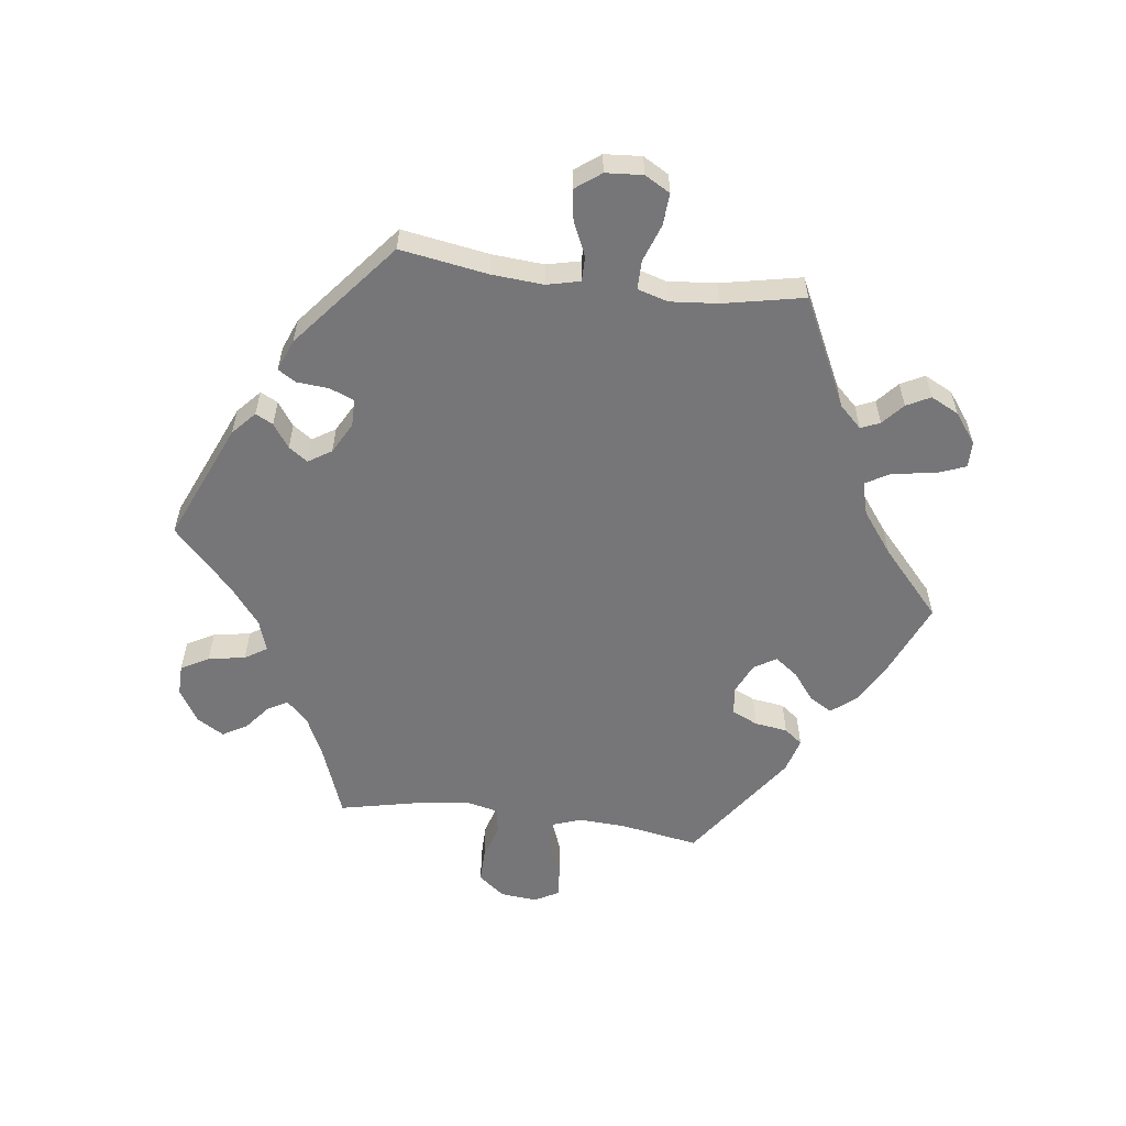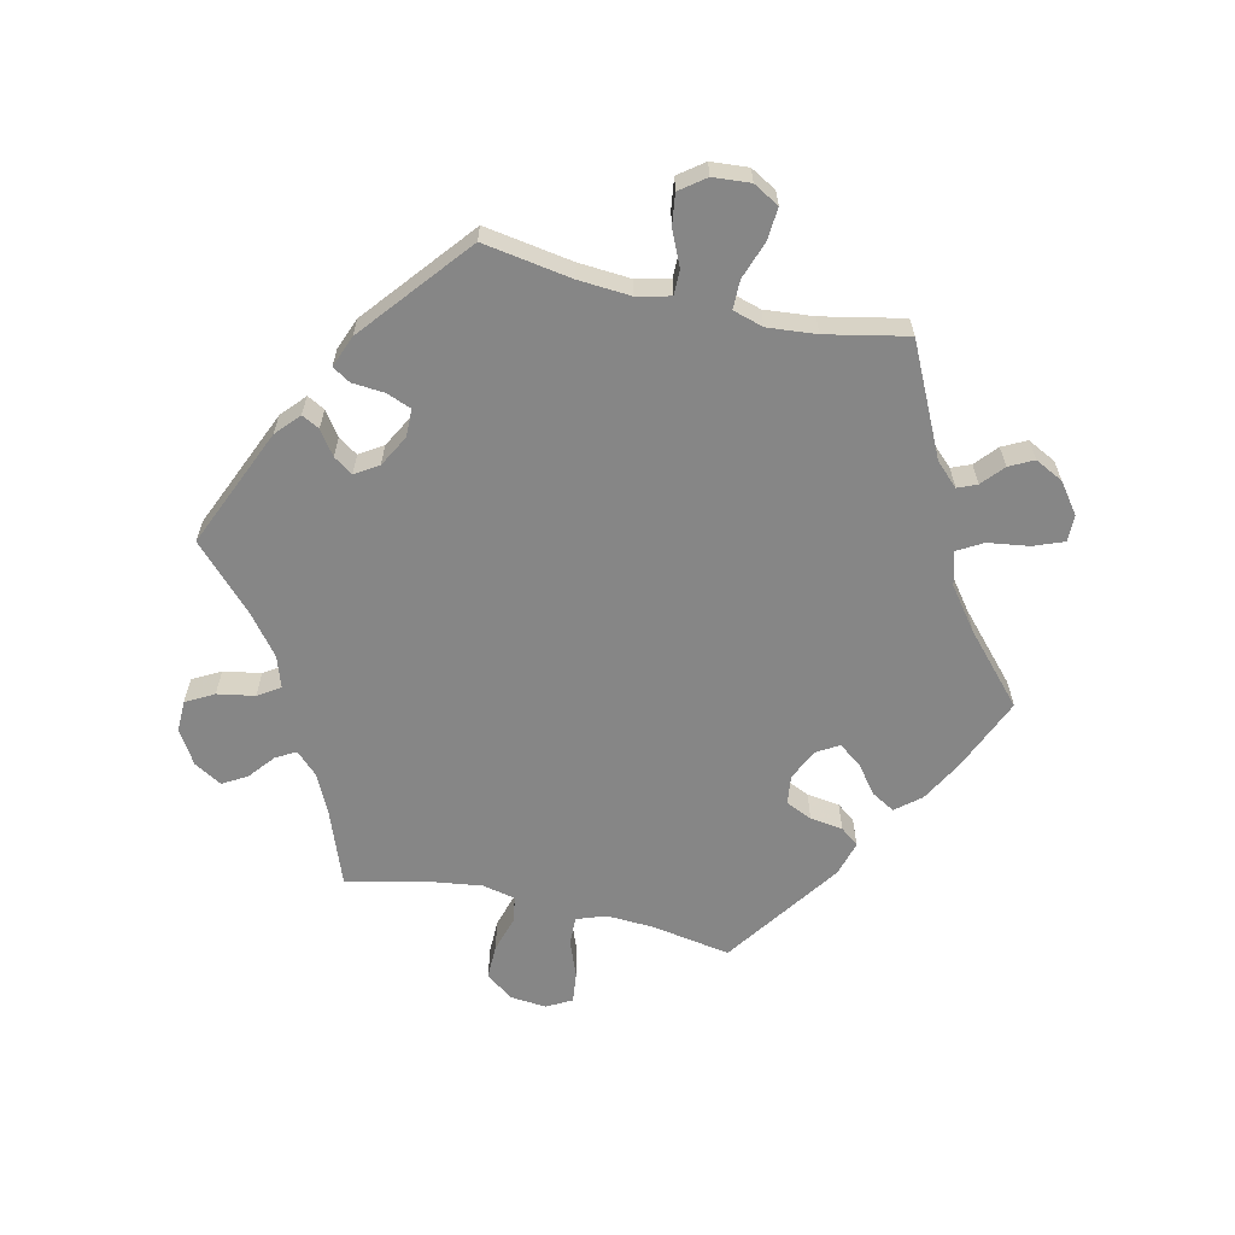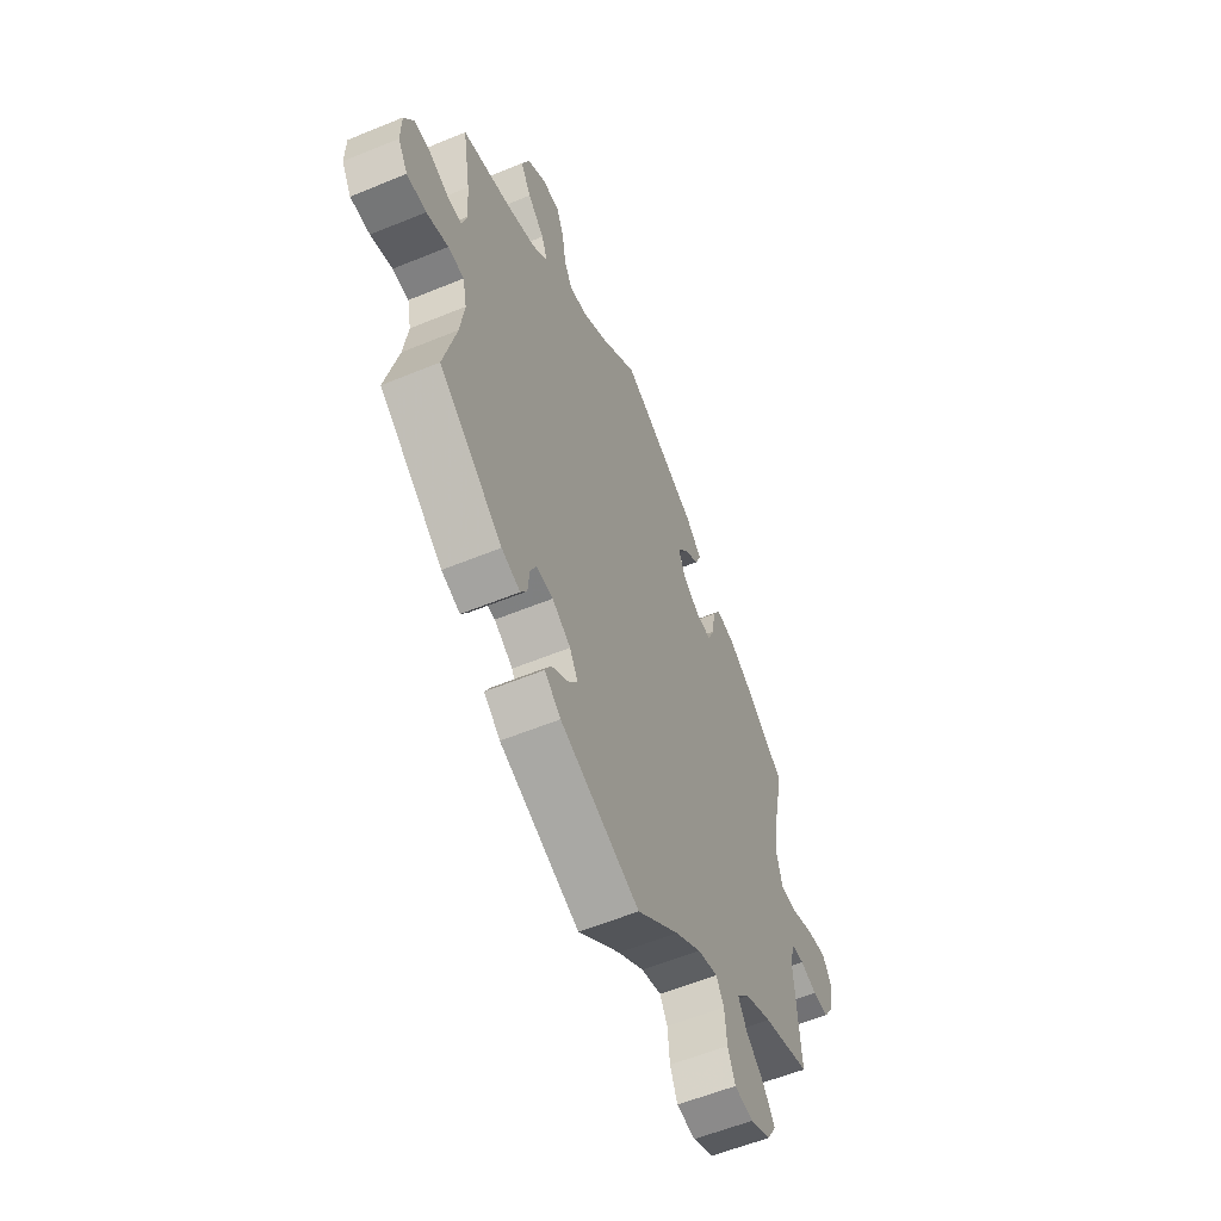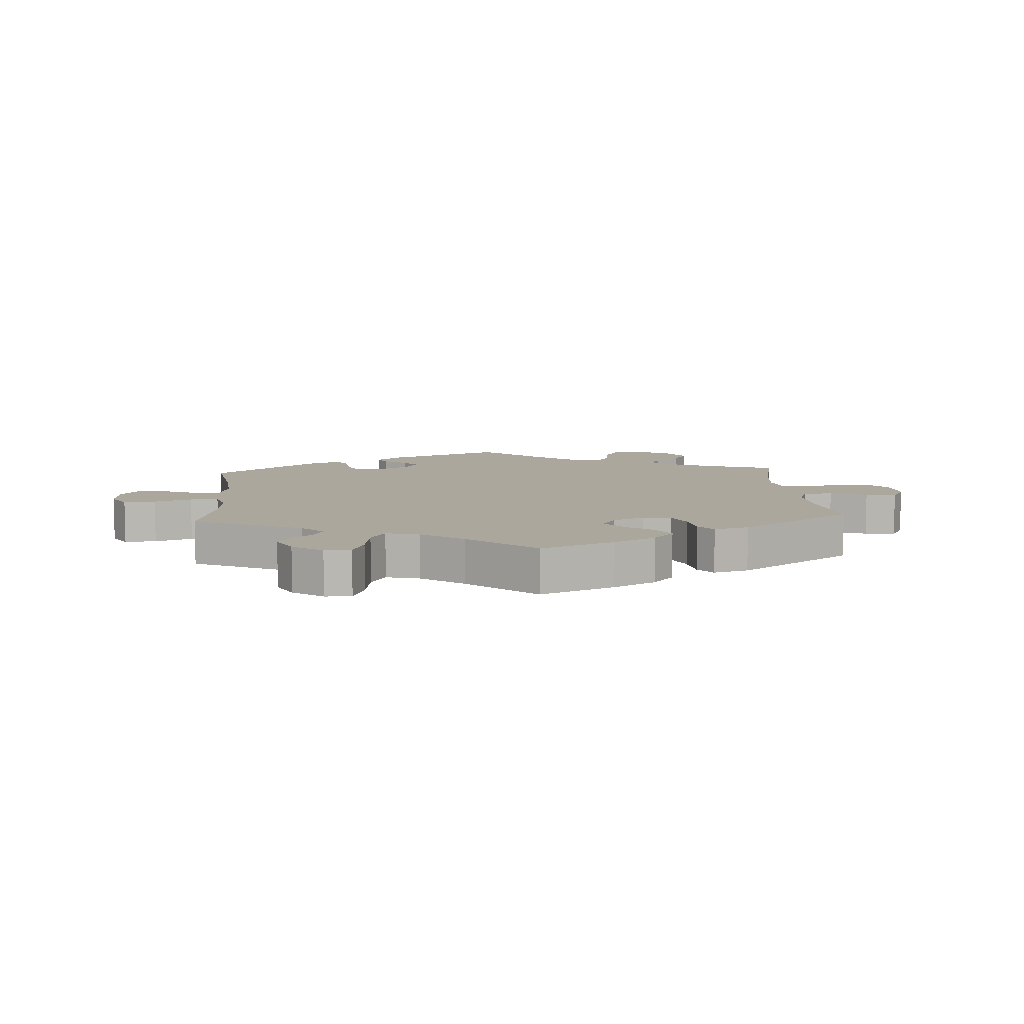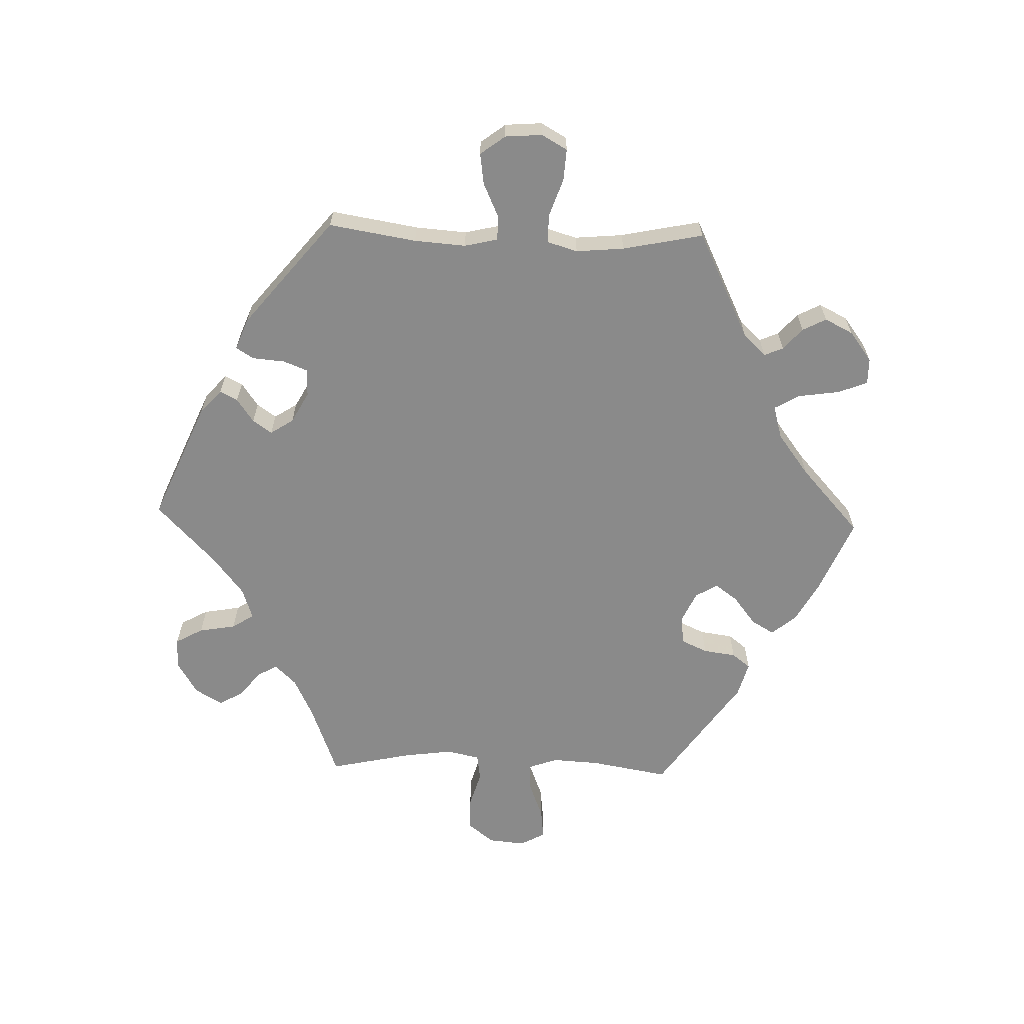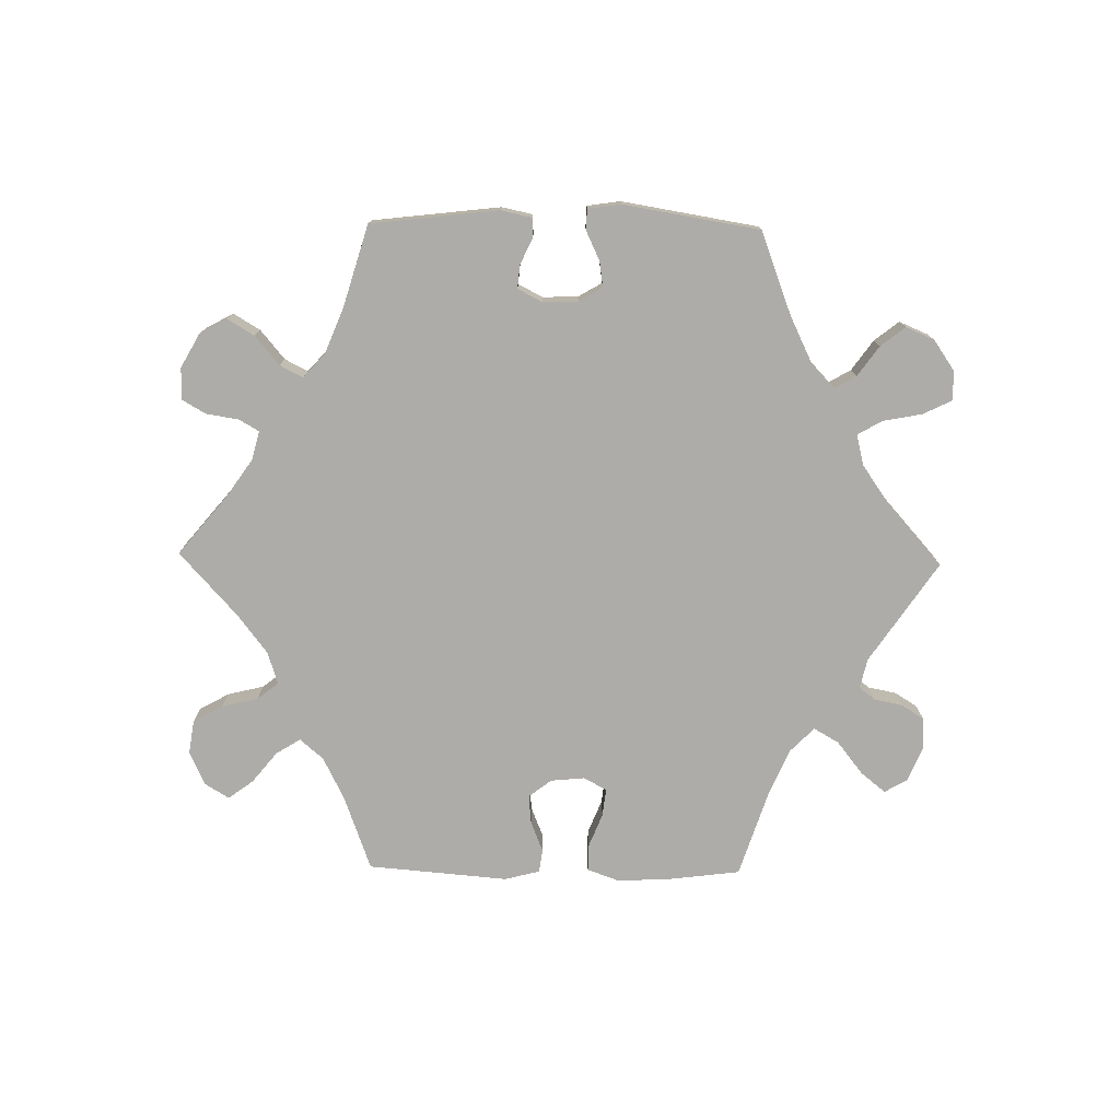
<metadata>
{"format":"obj","ext":"obj","renderer":"f3d","projection":"perspective","resolution":1024,"background":"white","views":[{"elev":-56.9,"azim":-157.4,"up":"+Y"},{"elev":-62.1,"azim":-162.8,"up":"+Y"},{"elev":-57.7,"azim":113.1,"up":"+Z"},{"elev":8.4,"azim":-64.3,"up":"+Y"},{"elev":-63.5,"azim":-151.7,"up":"+Y"},{"elev":-76.8,"azim":149.1,"up":"+Y"}]}
</metadata>
<code>
v -0.34 0.07 -0.385
v -0.305 0.07 -0.422
v 0.537 0.07 -0.31
v -0.18 0.07 -0.482
v -0.111 0.07 -0.529
v 0.68 0.07 0.041
v -0.183 0.07 0.333
v 0.655 0.07 -0.065
v -0.317 0.07 0.437
v 0.234 0.07 0.527
v 0.331 0.07 0.383
v 0.264 0.07 0.636
v -0.228 0.07 0.301
v -0.206 0.07 0.523
v 0.244 0.07 0.59
v 0.237 0.07 -0.477
v -0.523 0.07 -0.115
v 0.19 0.07 -0.375
v -0.507 0.07 0.169
v 0.51 0.07 0.114
v 0 0.07 -0.62
v 0.369 0.07 -0.435
v 0 0.07 0.62
v -0.537 0.07 -0.067
v -0.234 0.07 0.447
v -0.671 0.07 0.064
v 0.505 0.07 -0.176
v -0.259 0.07 -0.561
v -0.62 0.07 0.056
v -0.57 0.07 -0.063
v 0.537 0.07 0.31
v -0.406 0.07 -0.547
v 0.494 0.07 -0.097
v 0.31 0.07 0.635
v 0.291 0.07 0.42
v 0.351 0.07 0.502
v 0.303 0.07 -0.424
v -0.27 0.07 0.3
v -0.537 0.07 -0.31
v -0.692 0.07 0.027
v -0.537 0.07 0.31
v -0.411 0.07 -0.352
v 0.61 0.07 0.086
v -0.233 0.07 -0.466
v -0.288 0.07 0.342
v -0.165 0.07 0.376
v -0.328 0.07 -0.462
v 0.604 0.07 -0.064
v 0.655 0.07 0.086
v -0.377 0.07 -0.504
v 0.56 0.07 0.067
v 0.406 0.07 0.352
v 0.239 0.07 -0.345
v -0.497 0.07 0.085
v 0.21 0.07 -0.541
v -0.296 0.07 0.4
v -0.382 0.07 -0.588
v -0.434 0.07 0.388
v 0.194 0.07 -0.447
v 0.212 0.07 0.486
v 0.32 0.07 -0.451
v -0.511 0.07 0.031
v 0.523 0.07 0.067
v -0.685 0.07 -0.033
v 0.168 0.07 -0.414
v 0.505 0.07 -0.045
v 0.099 0.07 0.537
v -0.558 0.07 0.031
v 0.299 0.07 -0.377
v -0.192 0.07 0.414
v 0.379 0.07 0.549
v 0.283 0.07 -0.343
v 0.516 0.07 0.187
v -0.328 0.07 -0.614
v -0.278 0.07 -0.608
v -0.248 0.07 0.482
v -0.657 0.07 -0.076
v -0.614 0.07 -0.078
v 0.163 0.07 0.495
v 0.253 0.07 -0.507
v -0.368 0.07 0.428
v 0.307 0.07 0.46
v 0.359 0.07 0.6
v 0.681 0.07 -0.022
v 0.547 0.07 -0.043
v -0.253 0.07 -0.501
v -0.34 -0 -0.385
v -0.305 -0 -0.422
v 0.537 -0 -0.31
v -0.18 -0 -0.482
v -0.111 -0 -0.529
v 0.68 -0 0.041
v -0.183 -0 0.333
v 0.655 -0 -0.065
v -0.317 -0 0.437
v 0.234 -0 0.527
v 0.331 -0 0.383
v 0.264 -0 0.636
v -0.228 -0 0.301
v -0.206 -0 0.523
v 0.244 -0 0.59
v 0.237 -0 -0.477
v -0.523 -0 -0.115
v 0.19 -0 -0.375
v -0.507 -0 0.169
v 0.51 -0 0.114
v 0 -0 -0.62
v 0.369 -0 -0.435
v 0 -0 0.62
v -0.537 -0 -0.067
v -0.234 -0 0.447
v -0.671 -0 0.064
v 0.505 -0 -0.176
v -0.259 -0 -0.561
v -0.62 -0 0.056
v -0.57 -0 -0.063
v 0.537 -0 0.31
v -0.406 -0 -0.547
v 0.494 -0 -0.097
v 0.31 -0 0.635
v 0.291 -0 0.42
v 0.351 -0 0.502
v 0.303 -0 -0.424
v -0.27 -0 0.3
v -0.537 -0 -0.31
v -0.692 -0 0.027
v -0.537 -0 0.31
v -0.411 -0 -0.352
v 0.61 -0 0.086
v -0.233 -0 -0.466
v -0.288 -0 0.342
v -0.165 -0 0.376
v -0.328 -0 -0.462
v 0.604 -0 -0.064
v 0.655 -0 0.086
v -0.377 -0 -0.504
v 0.56 -0 0.067
v 0.406 -0 0.352
v 0.239 -0 -0.345
v -0.497 -0 0.085
v 0.21 -0 -0.541
v -0.296 -0 0.4
v -0.382 -0 -0.588
v -0.434 -0 0.388
v 0.194 -0 -0.447
v 0.212 -0 0.486
v 0.32 -0 -0.451
v -0.511 -0 0.031
v 0.523 -0 0.067
v -0.685 -0 -0.033
v 0.168 -0 -0.414
v 0.505 -0 -0.045
v 0.099 -0 0.537
v -0.558 -0 0.031
v 0.299 -0 -0.377
v -0.192 -0 0.414
v 0.379 -0 0.549
v 0.283 -0 -0.343
v 0.516 -0 0.187
v -0.328 -0 -0.614
v -0.278 -0 -0.608
v -0.248 -0 0.482
v -0.657 -0 -0.076
v -0.614 -0 -0.078
v 0.163 -0 0.495
v 0.253 -0 -0.507
v -0.368 -0 0.428
v 0.307 -0 0.46
v 0.359 -0 0.6
v 0.681 -0 -0.022
v 0.547 -0 -0.043
v -0.253 -0 -0.501
f 42 39 17
f 1 42 17 24
f 2 1 24
f 57 32 50 47
f 57 47 2
f 74 57 2
f 86 28 75 74
f 44 86 74 2
f 4 44 2 24
f 80 55 21 5
f 59 16 80 5
f 65 59 5 4
f 18 65 4 24
f 22 61 37 69
f 27 3 22 69
f 33 27 69 72
f 66 33 72 53
f 84 8 48 85
f 84 85 66
f 6 84 66
f 51 43 49 6
f 63 51 6 66
f 20 63 66 53
f 52 31 73
f 11 52 73 20
f 35 11 20 53
f 83 71 36 82
f 83 82 35
f 34 83 35
f 10 15 12 34
f 60 10 34 35
f 79 60 35 53
f 76 14 23 67
f 70 25 76 67
f 46 70 67 79
f 7 46 79 53
f 81 9 56 45
f 81 45 38
f 19 41 58 81
f 54 19 81 38
f 62 54 38 13
f 40 26 29 68
f 40 68 62
f 64 40 62
f 30 78 77 64
f 24 30 64 62
f 13 7 53 18
f 24 62 13 18
f 103 125 128
f 110 103 128 87
f 110 87 88
f 133 136 118 143
f 88 133 143
f 88 143 160
f 160 161 114 172
f 88 160 172 130
f 110 88 130 90
f 91 107 141 166
f 91 166 102 145
f 90 91 145 151
f 110 90 151 104
f 155 123 147 108
f 155 108 89 113
f 158 155 113 119
f 139 158 119 152
f 171 134 94 170
f 152 171 170
f 152 170 92
f 92 135 129 137
f 152 92 137 149
f 139 152 149 106
f 159 117 138
f 106 159 138 97
f 139 106 97 121
f 168 122 157 169
f 121 168 169
f 121 169 120
f 120 98 101 96
f 121 120 96 146
f 139 121 146 165
f 153 109 100 162
f 153 162 111 156
f 165 153 156 132
f 139 165 132 93
f 131 142 95 167
f 124 131 167
f 167 144 127 105
f 124 167 105 140
f 99 124 140 148
f 154 115 112 126
f 148 154 126
f 148 126 150
f 150 163 164 116
f 148 150 116 110
f 104 139 93 99
f 104 99 148 110
f 17 103 110 24
f 24 110 116 30
f 30 116 164 78
f 78 164 163 77
f 77 163 150 64
f 64 150 126 40
f 40 126 112 26
f 26 112 115 29
f 29 115 154 68
f 68 154 148 62
f 62 148 140 54
f 54 140 105 19
f 19 105 127 41
f 41 127 144 58
f 58 144 167 81
f 81 167 95 9
f 9 95 142 56
f 56 142 131 45
f 45 131 124 38
f 38 124 99 13
f 13 99 93 7
f 7 93 132 46
f 46 132 156 70
f 70 156 111 25
f 25 111 162 76
f 76 162 100 14
f 14 100 109 23
f 23 109 153 67
f 67 153 165 79
f 79 165 146 60
f 60 146 96 10
f 10 96 101 15
f 15 101 98 12
f 12 98 120 34
f 34 120 169 83
f 83 169 157 71
f 71 157 122 36
f 36 122 168 82
f 82 168 121 35
f 35 121 97 11
f 11 97 138 52
f 52 138 117 31
f 31 117 159 73
f 73 159 106 20
f 20 106 149 63
f 63 149 137 51
f 51 137 129 43
f 43 129 135 49
f 49 135 92 6
f 6 92 170 84
f 84 170 94 8
f 8 94 134 48
f 48 134 171 85
f 85 171 152 66
f 66 152 119 33
f 33 119 113 27
f 27 113 89 3
f 3 89 108 22
f 22 108 147 61
f 61 147 123 37
f 37 123 155 69
f 69 155 158 72
f 72 158 139 53
f 53 139 104 18
f 18 104 151 65
f 65 151 145 59
f 59 145 102 16
f 16 102 166 80
f 80 166 141 55
f 55 141 107 21
f 21 107 91 5
f 5 91 90 4
f 4 90 130 44
f 44 130 172 86
f 86 172 114 28
f 28 114 161 75
f 75 161 160 74
f 74 160 143 57
f 57 143 118 32
f 32 118 136 50
f 50 136 133 47
f 47 133 88 2
f 2 88 87 1
f 1 87 128 42
f 42 128 125 39
f 39 125 103 17

</code>
